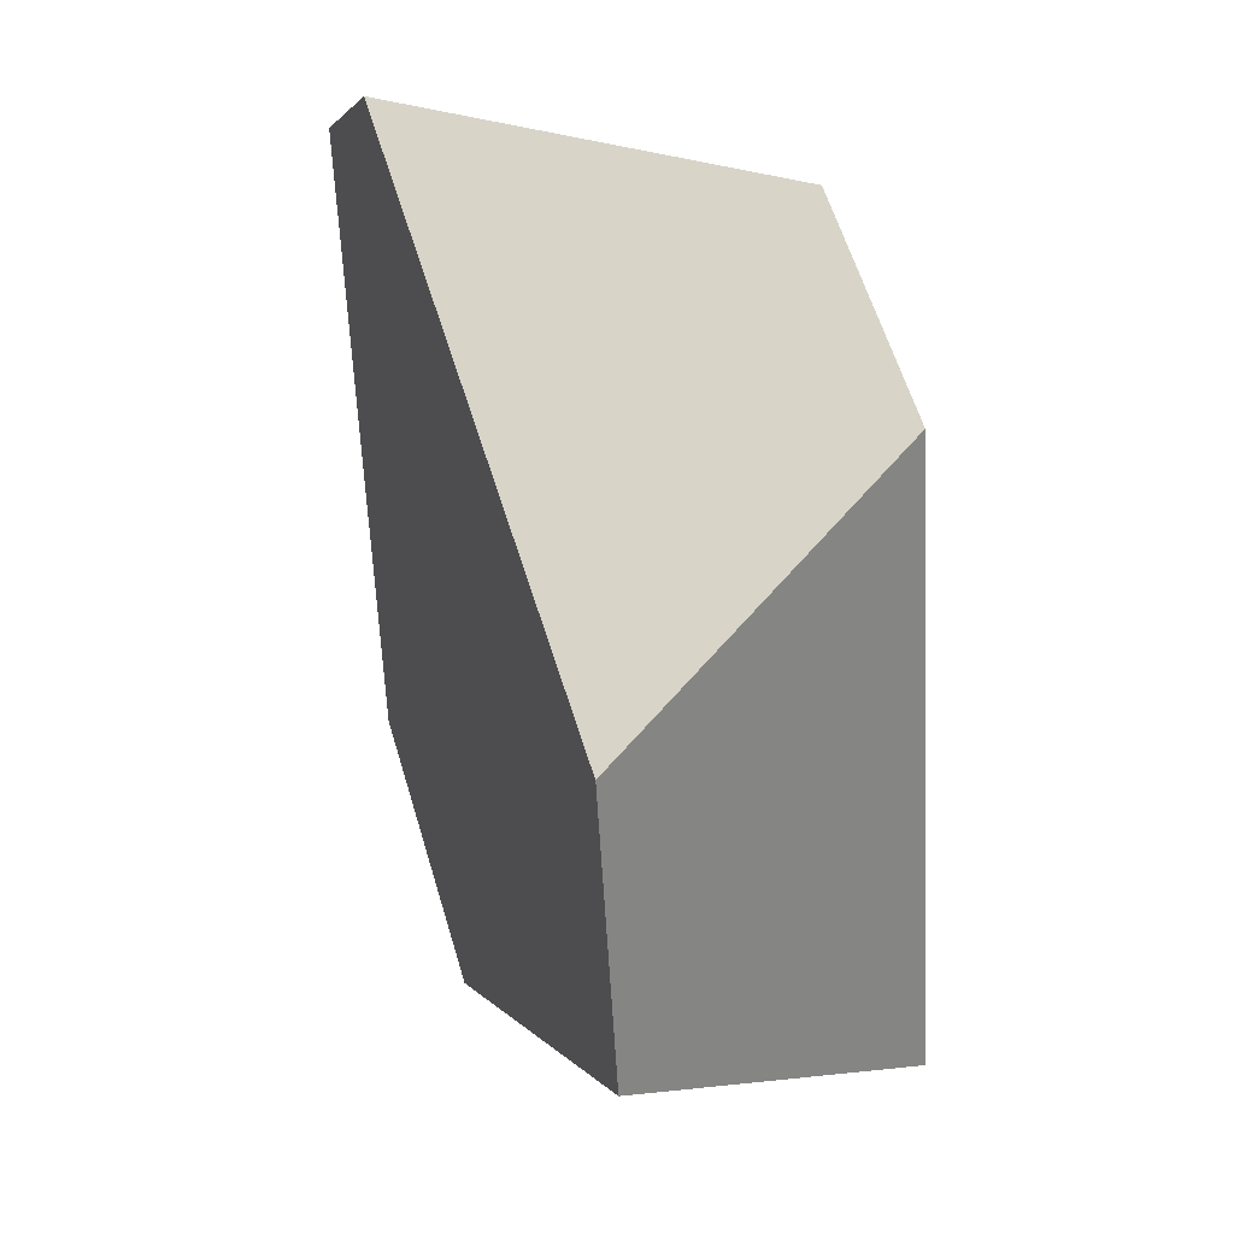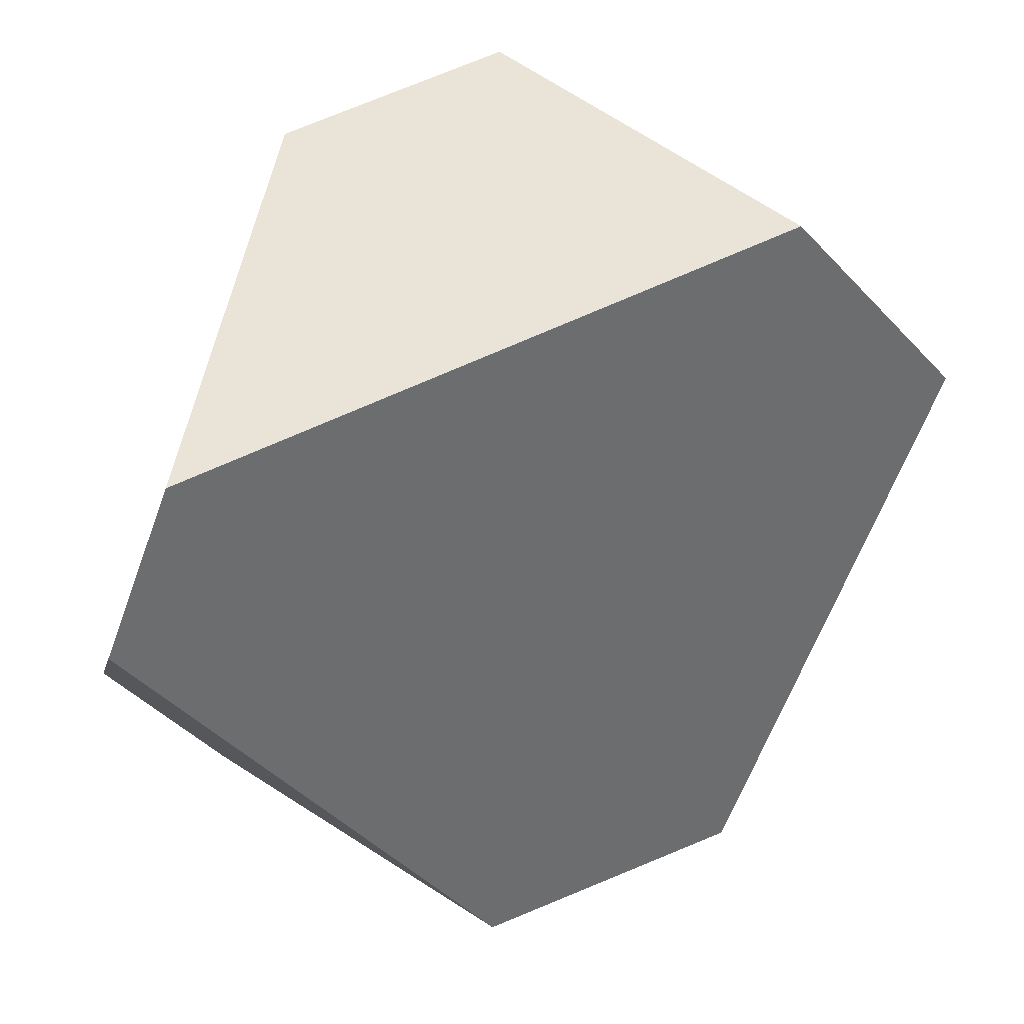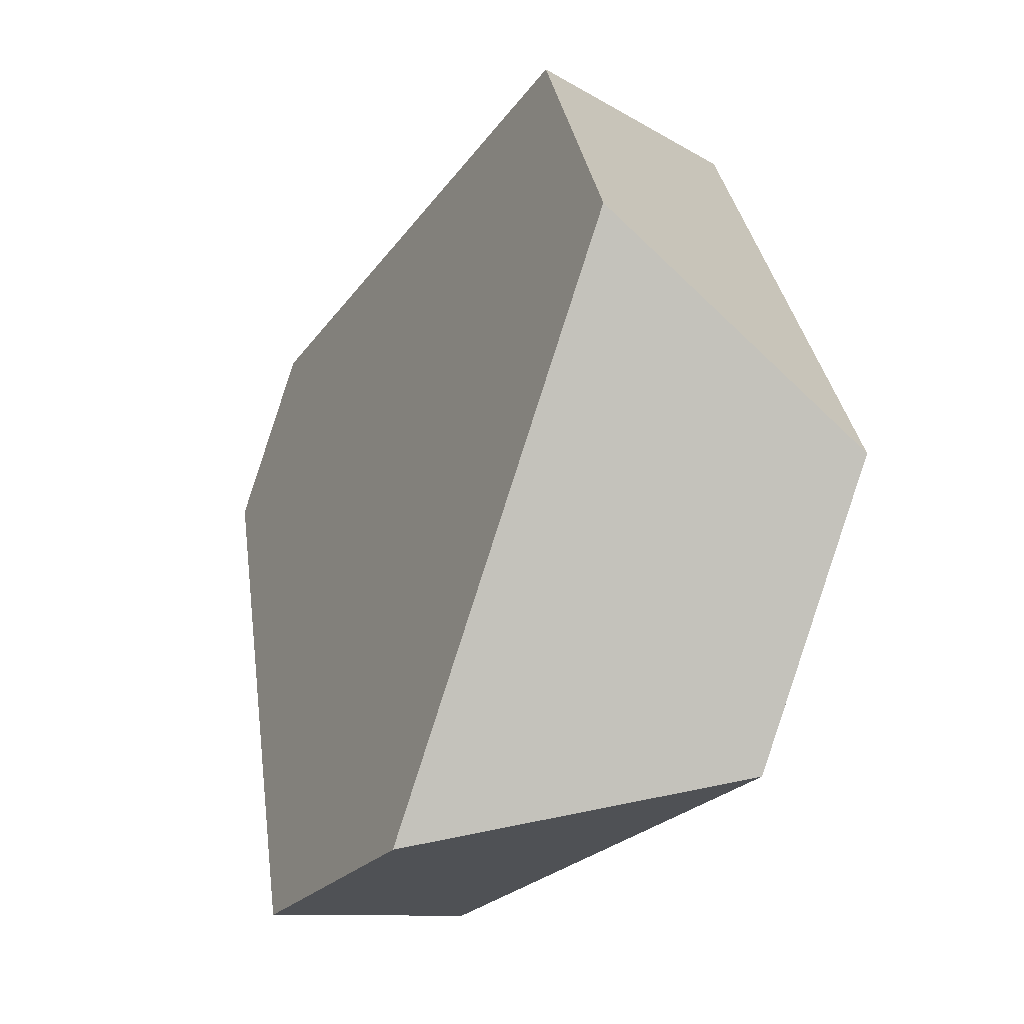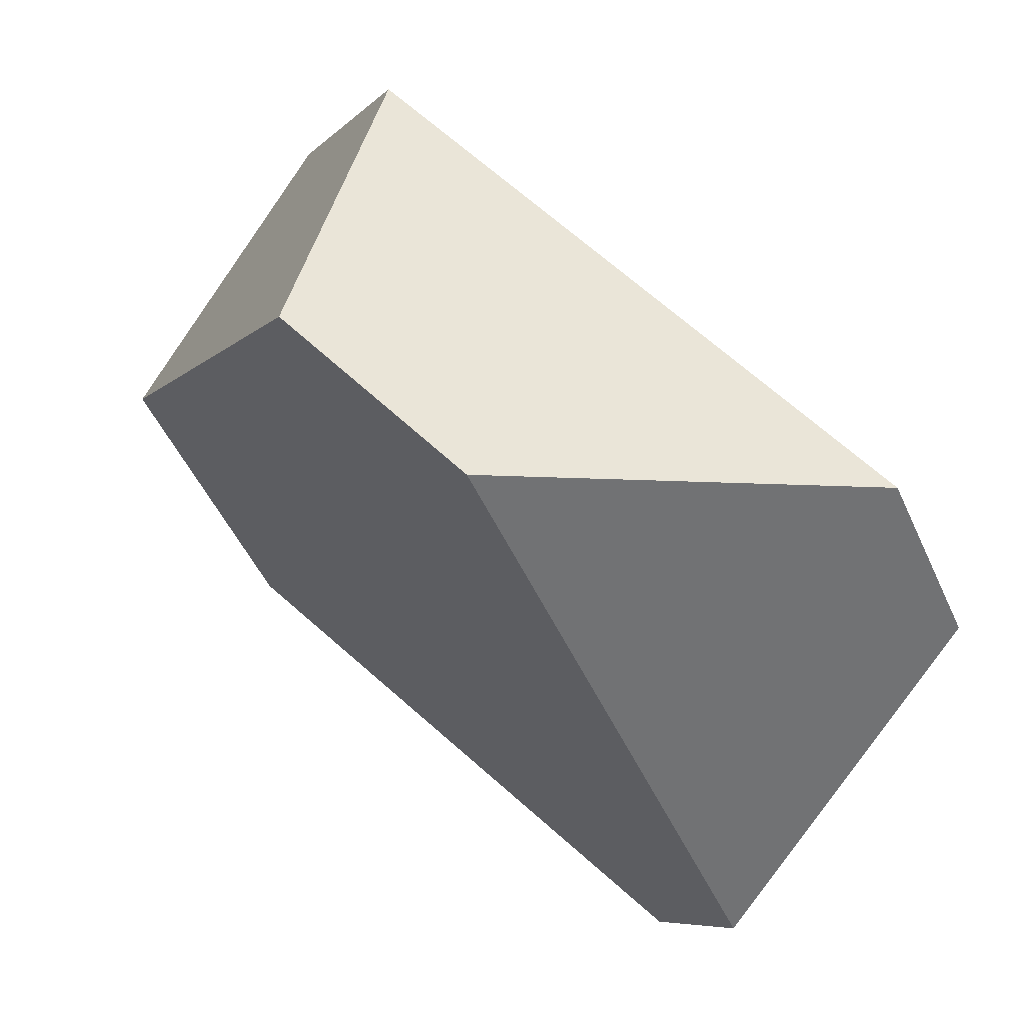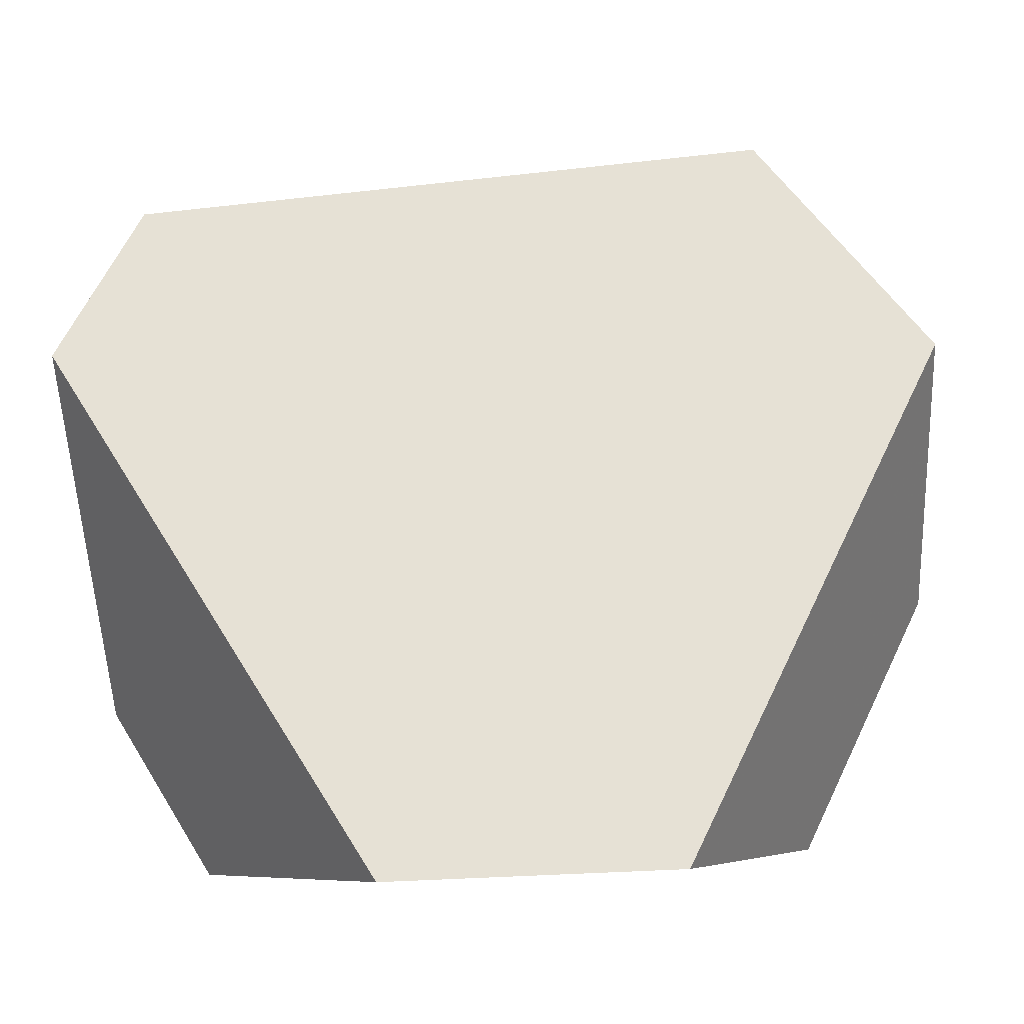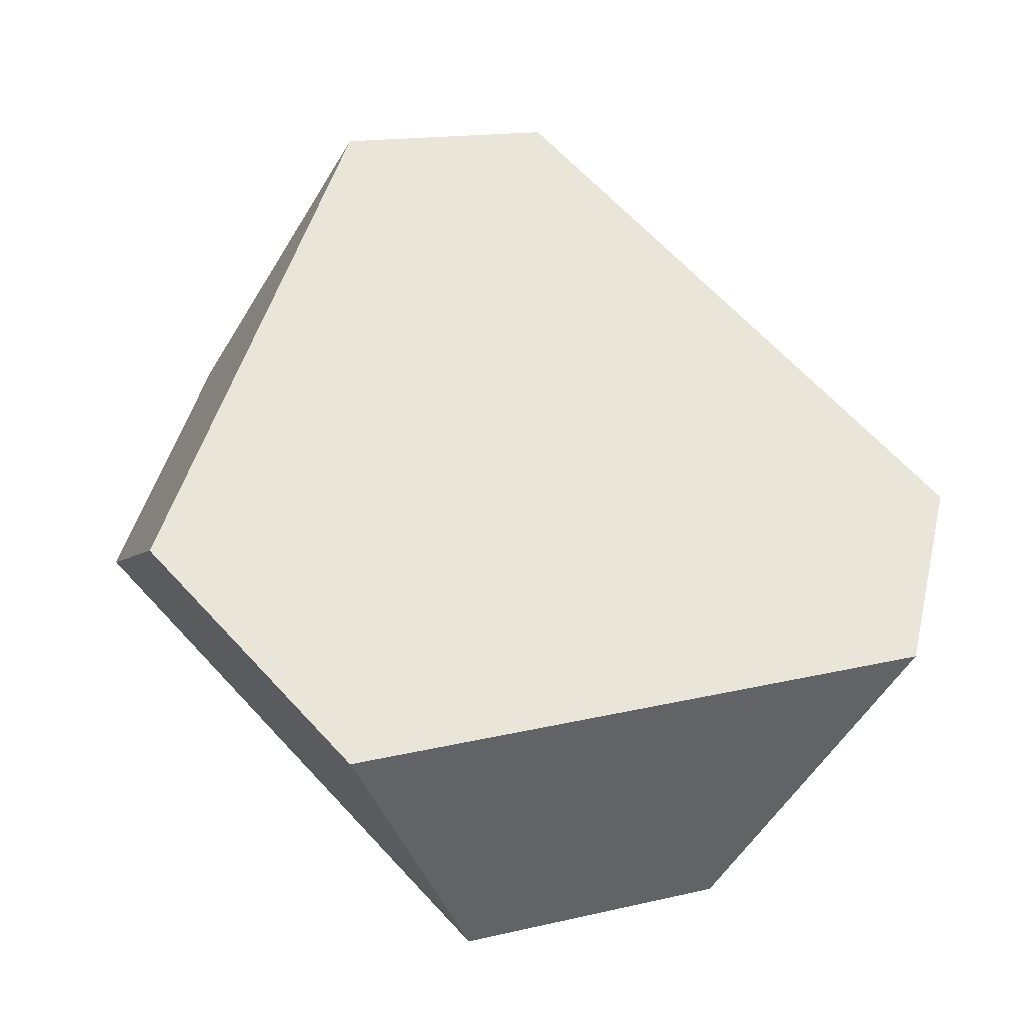
<metadata>
{"format":"obj","ext":"obj","renderer":"f3d","projection":"perspective","resolution":1024,"background":"white","views":[{"elev":68.3,"azim":81.2,"up":"+Z"},{"elev":46.9,"azim":-16.8,"up":"+Z"},{"elev":-20.1,"azim":70.9,"up":"+Z"},{"elev":53.8,"azim":-128.4,"up":"+Z"},{"elev":-18.0,"azim":9.5,"up":"+Z"},{"elev":53.2,"azim":160.6,"up":"+Y"}]}
</metadata>
<code>
v -0.1474 0.3696 -0.1613
v -0.1871 0.3002 -0.1811
v -0.05716 0.3198 -0.1667
v -0.101 0.3766 -0.1561
v -0.0208 0.3176 -0.2154
v -0.02669 0.3722 -0.2555
v -0.05275 0.3604 -0.3122
v -0.07203 0.2945 -0.3268
v -0.1302 0.2864 -0.329
v -0.1796 0.3426 -0.3171
v -0.203 0.3448 -0.2806
v -0.2032 0.293 -0.2156
f 1 2 3
f 1 3 4
f 5 6 4
f 5 4 3
f 7 6 5
f 7 5 8
f 8 9 10
f 8 10 7
f 11 10 9
f 11 9 12
f 12 2 1
f 12 1 11
f 4 6 7
f 4 7 10
f 4 10 11
f 4 11 1
f 2 12 9
f 2 9 8
f 2 8 5
f 2 5 3

</code>
